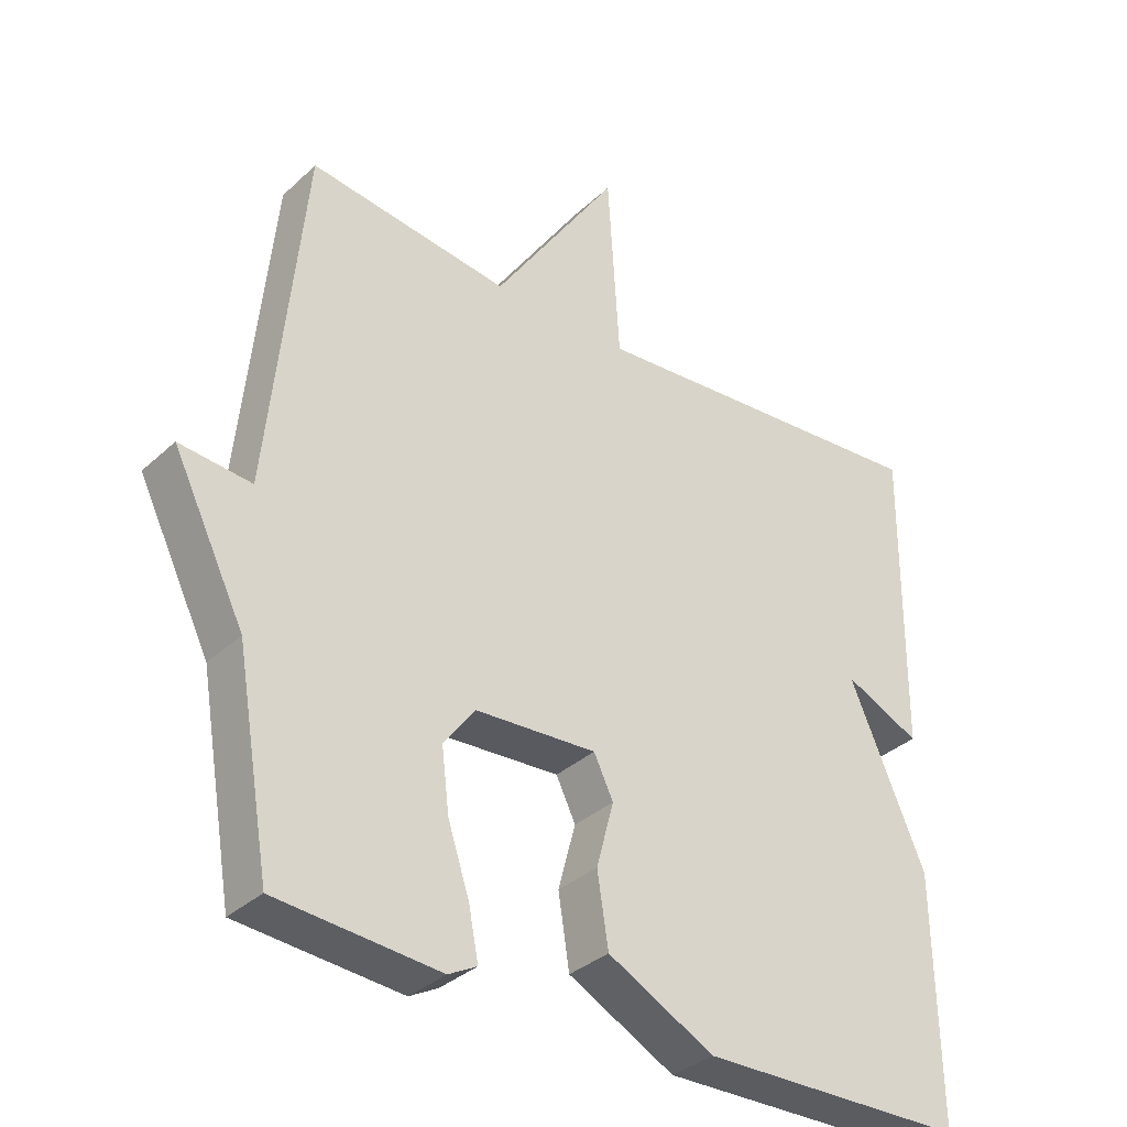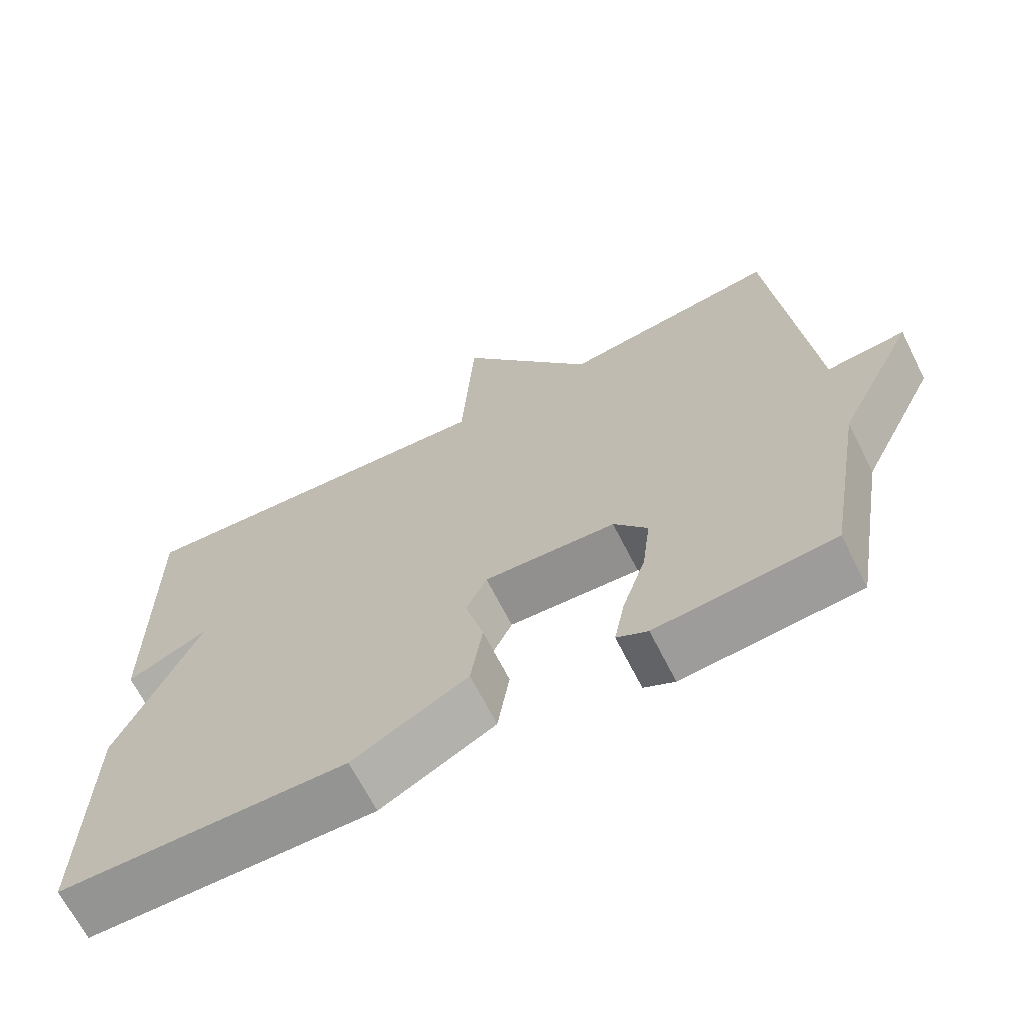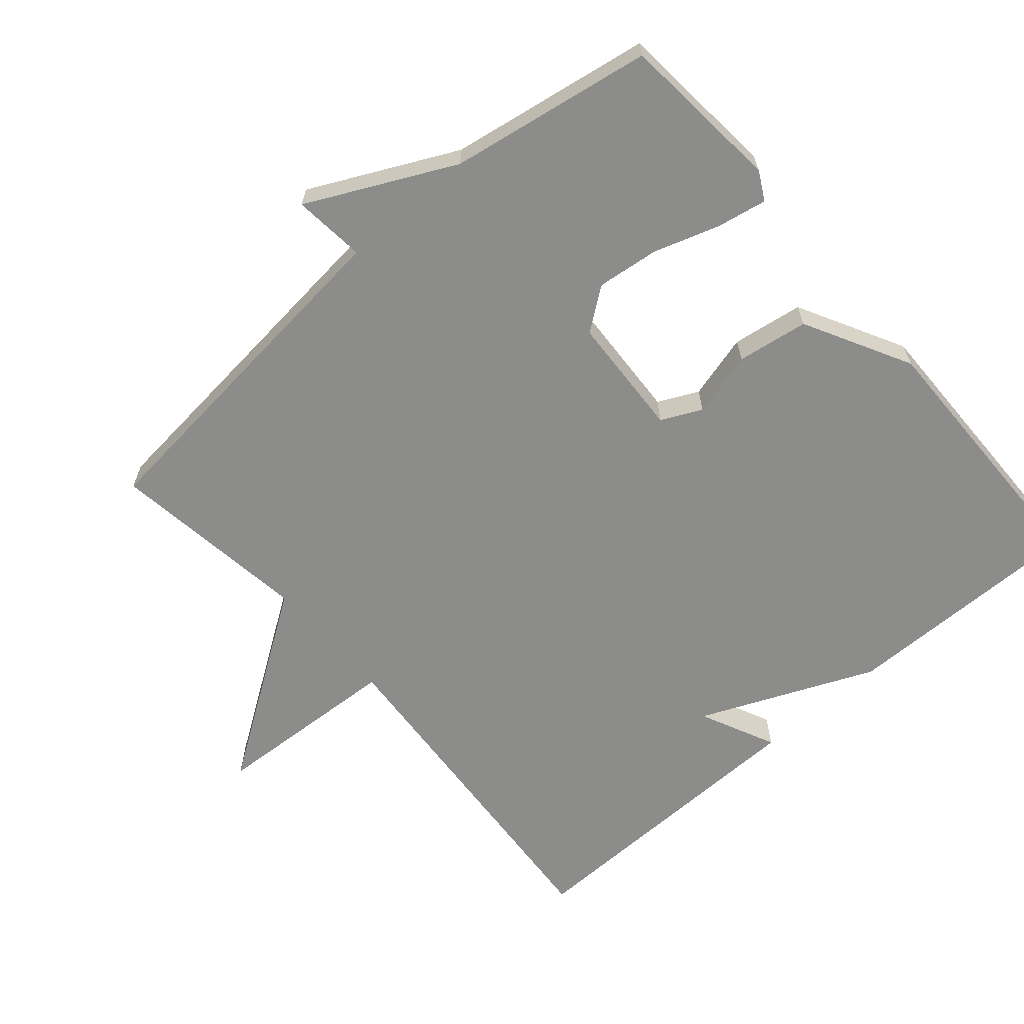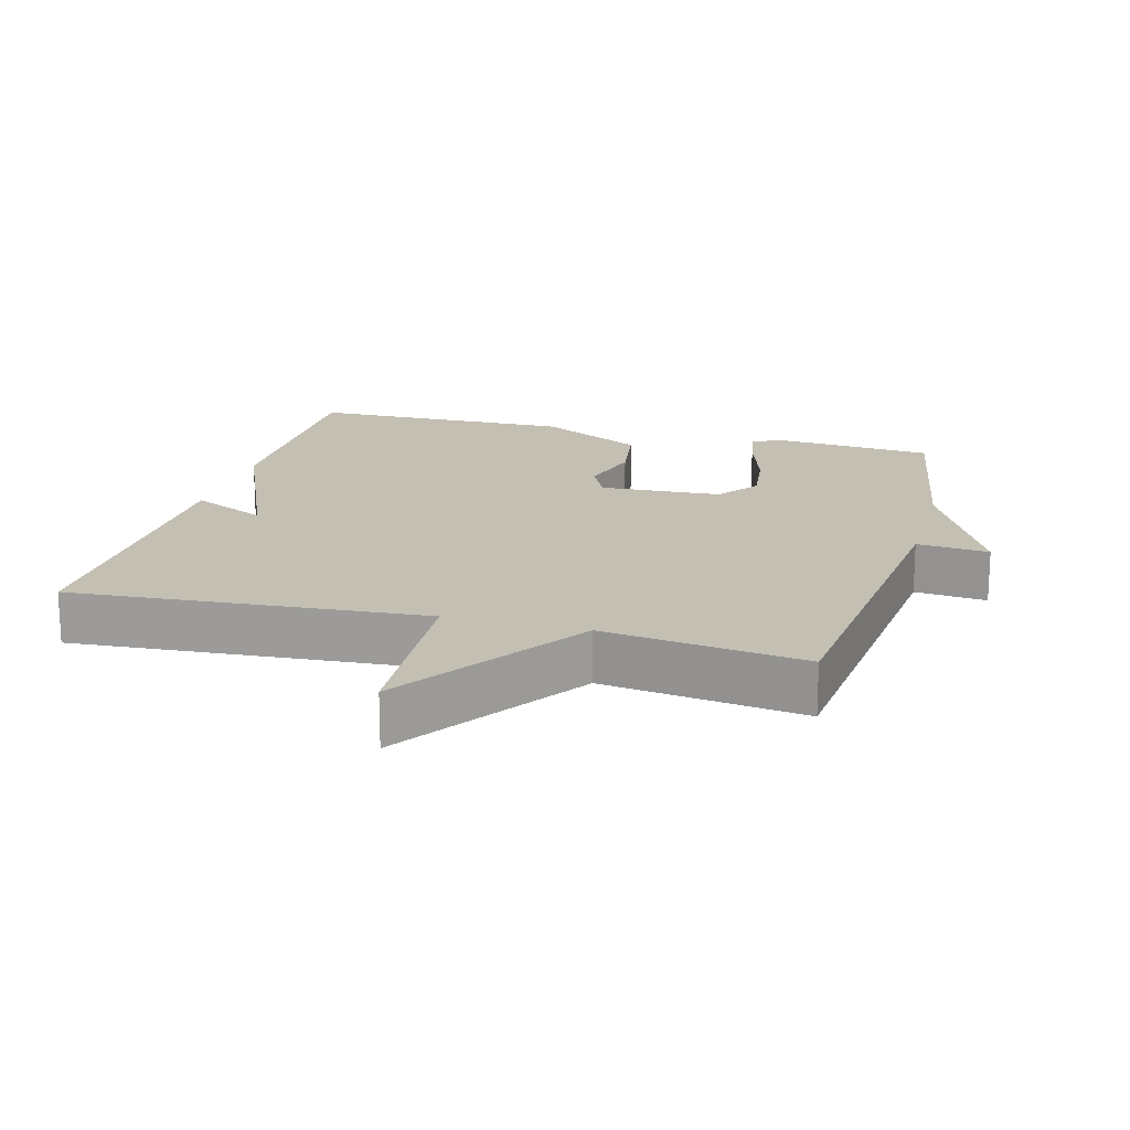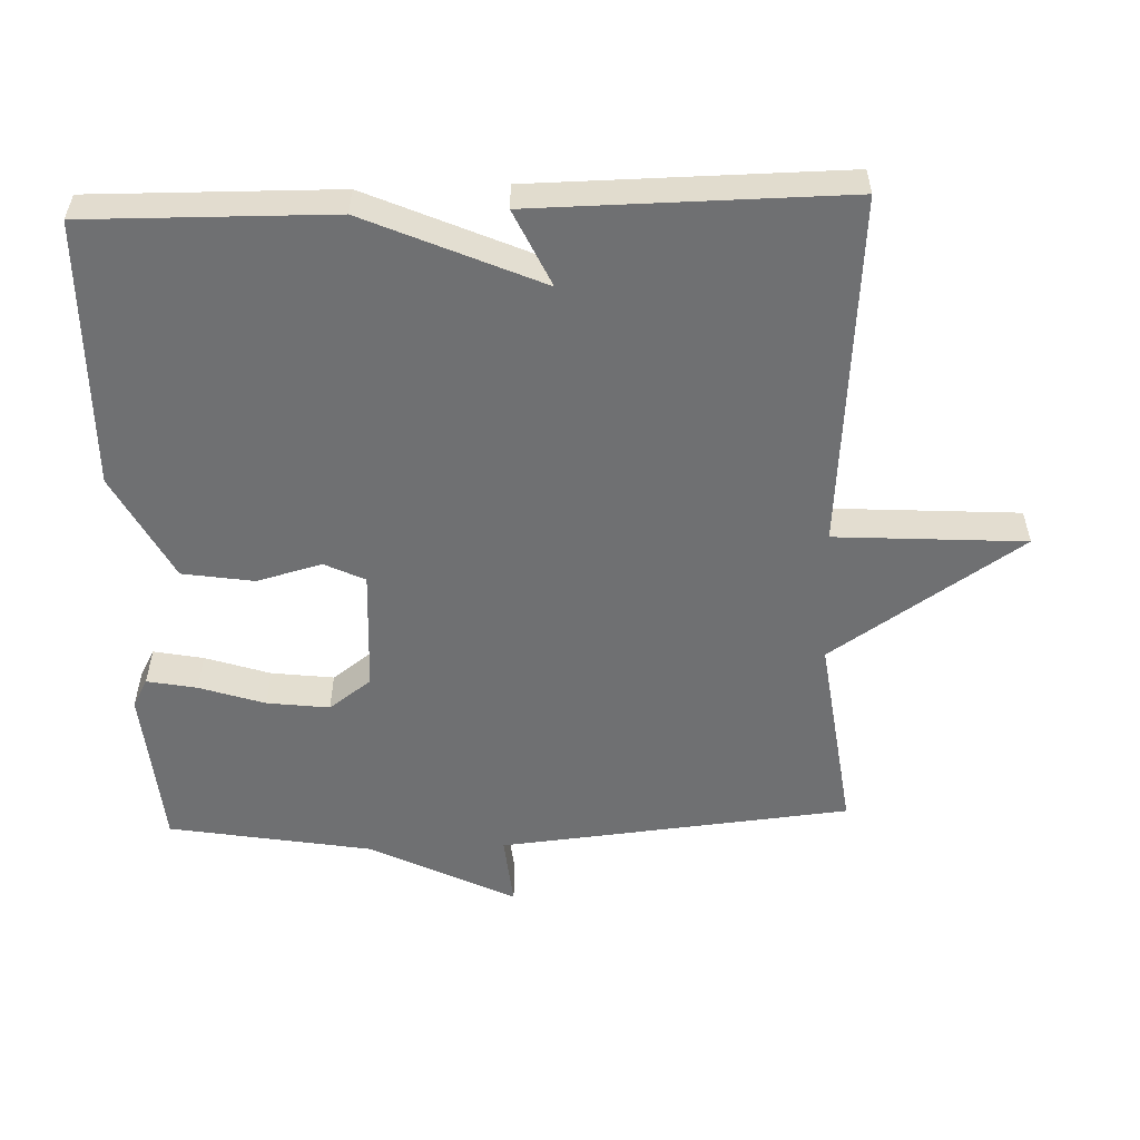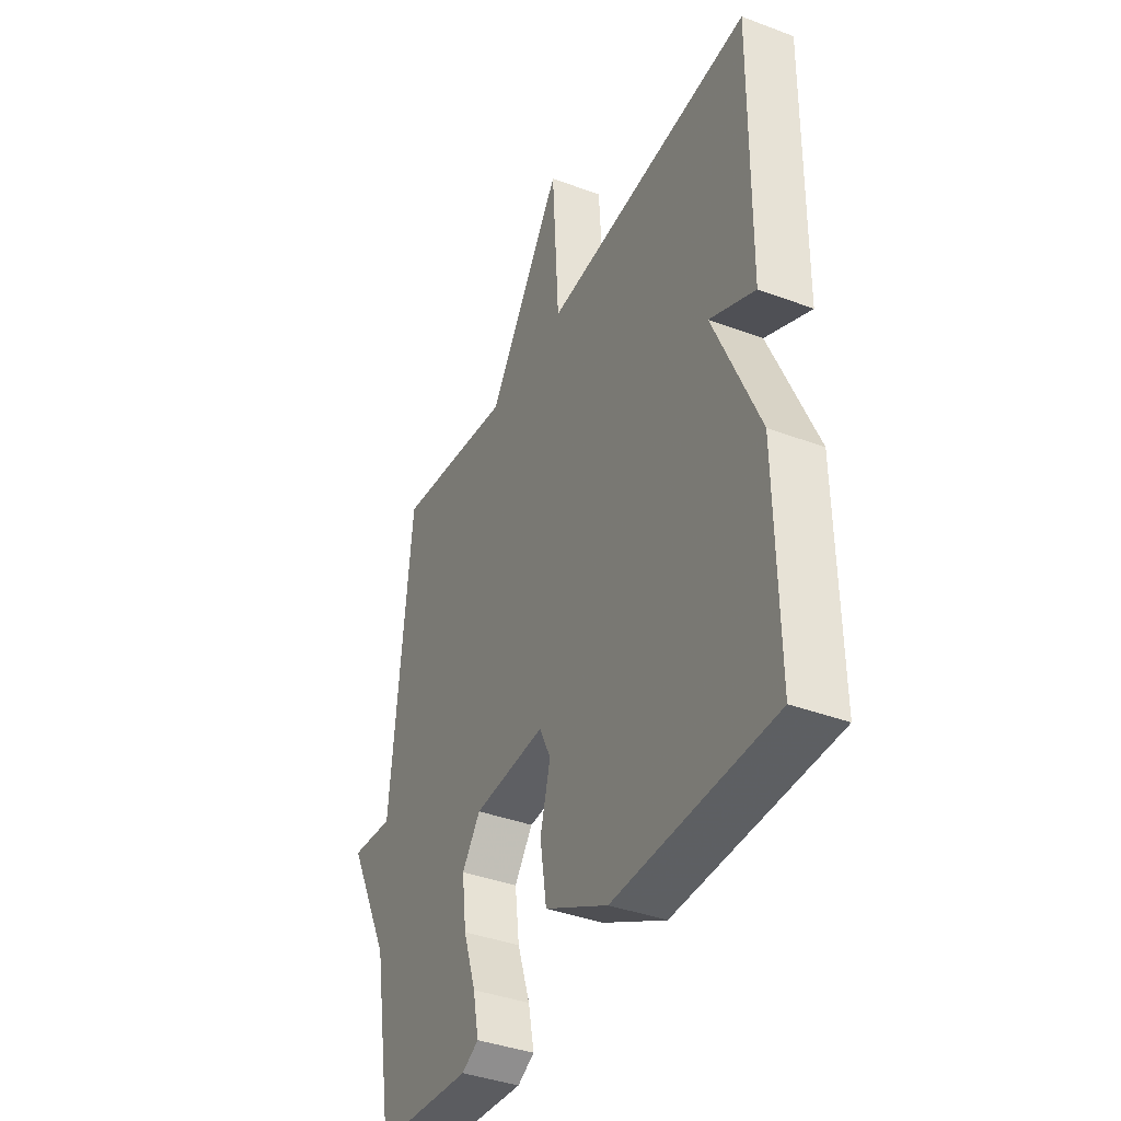
<metadata>
{"format":"obj","ext":"obj","renderer":"f3d","projection":"perspective","resolution":1024,"background":"white","views":[{"elev":-34.3,"azim":140.8,"up":"+Z"},{"elev":-67.6,"azim":26.9,"up":"+Z"},{"elev":-64.1,"azim":131.1,"up":"+Y"},{"elev":17.7,"azim":15.4,"up":"+Y"},{"elev":-54.9,"azim":-88.0,"up":"+Y"},{"elev":-38.9,"azim":-115.2,"up":"+Z"}]}
</metadata>
<code>
v -0.5 0.07 0.5
v 0.01 0.07 0.461
v 0.027 0.07 0.735
v 0.21 0.07 0.461
v 0.5 0.07 0.5
v 0.55 0.07 -0.008
v 0.654 0.07 0.002
v 0.55 0.07 -0.208
v 0.5 0.07 -0.5
v 0.265 0.07 -0.52
v 0.224 0.07 -0.498
v 0.238 0.07 -0.426
v 0.269 0.07 -0.332
v 0.28 0.07 -0.242
v 0.235 0.07 -0.181
v 0.059 0.07 -0.171
v 0.031 0.07 -0.229
v 0.056 0.07 -0.323
v 0.04 0.07 -0.426
v -0.114 0.07 -0.507
v -0.5 0.07 -0.5
v -0.495 0.07 -0.147
v -0.385 0.07 0.104
v -0.495 0.07 0.053
v -0.5 0 0.5
v 0.01 0 0.461
v 0.027 0 0.735
v 0.21 0 0.461
v 0.5 0 0.5
v 0.55 0 -0.008
v 0.654 0 0.002
v 0.55 0 -0.208
v 0.5 0 -0.5
v 0.265 0 -0.52
v 0.224 0 -0.498
v 0.238 0 -0.426
v 0.269 0 -0.332
v 0.28 0 -0.242
v 0.235 0 -0.181
v 0.059 0 -0.171
v 0.031 0 -0.229
v 0.056 0 -0.323
v 0.04 0 -0.426
v -0.114 0 -0.507
v -0.5 0 -0.5
v -0.495 0 -0.147
v -0.385 0 0.104
v -0.495 0 0.053
f 23 24 1 2
f 21 22 23
f 20 21 23
f 19 20 23
f 18 19 23
f 17 18 23
f 16 17 23 2
f 2 3 4
f 16 2 4
f 15 16 4
f 4 5 6
f 15 4 6
f 14 15 6
f 6 7 8
f 14 6 8
f 13 14 8
f 11 12 13
f 10 11 13
f 9 10 13
f 8 9 13
f 26 25 48 47
f 47 46 45
f 47 45 44
f 47 44 43
f 47 43 42
f 47 42 41
f 26 47 41 40
f 28 27 26
f 28 26 40
f 28 40 39
f 30 29 28
f 30 28 39
f 30 39 38
f 32 31 30
f 32 30 38
f 32 38 37
f 37 36 35
f 37 35 34
f 37 34 33
f 37 33 32
f 1 25 26 2
f 2 26 27 3
f 3 27 28 4
f 4 28 29 5
f 5 29 30 6
f 6 30 31 7
f 7 31 32 8
f 8 32 33 9
f 9 33 34 10
f 10 34 35 11
f 11 35 36 12
f 12 36 37 13
f 13 37 38 14
f 14 38 39 15
f 15 39 40 16
f 16 40 41 17
f 17 41 42 18
f 18 42 43 19
f 19 43 44 20
f 20 44 45 21
f 21 45 46 22
f 22 46 47 23
f 23 47 48 24
f 24 48 25 1

</code>
